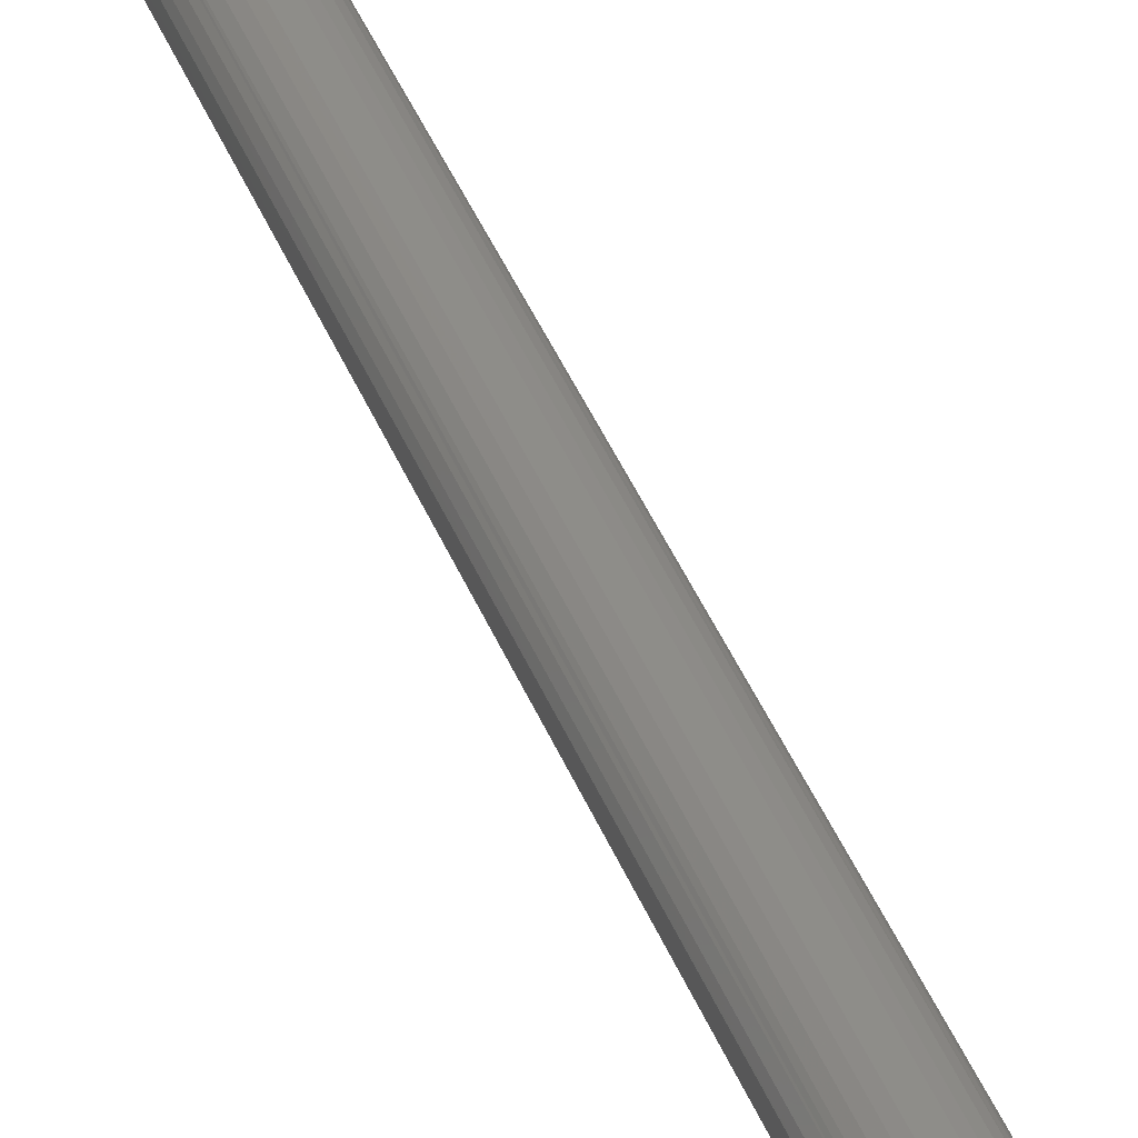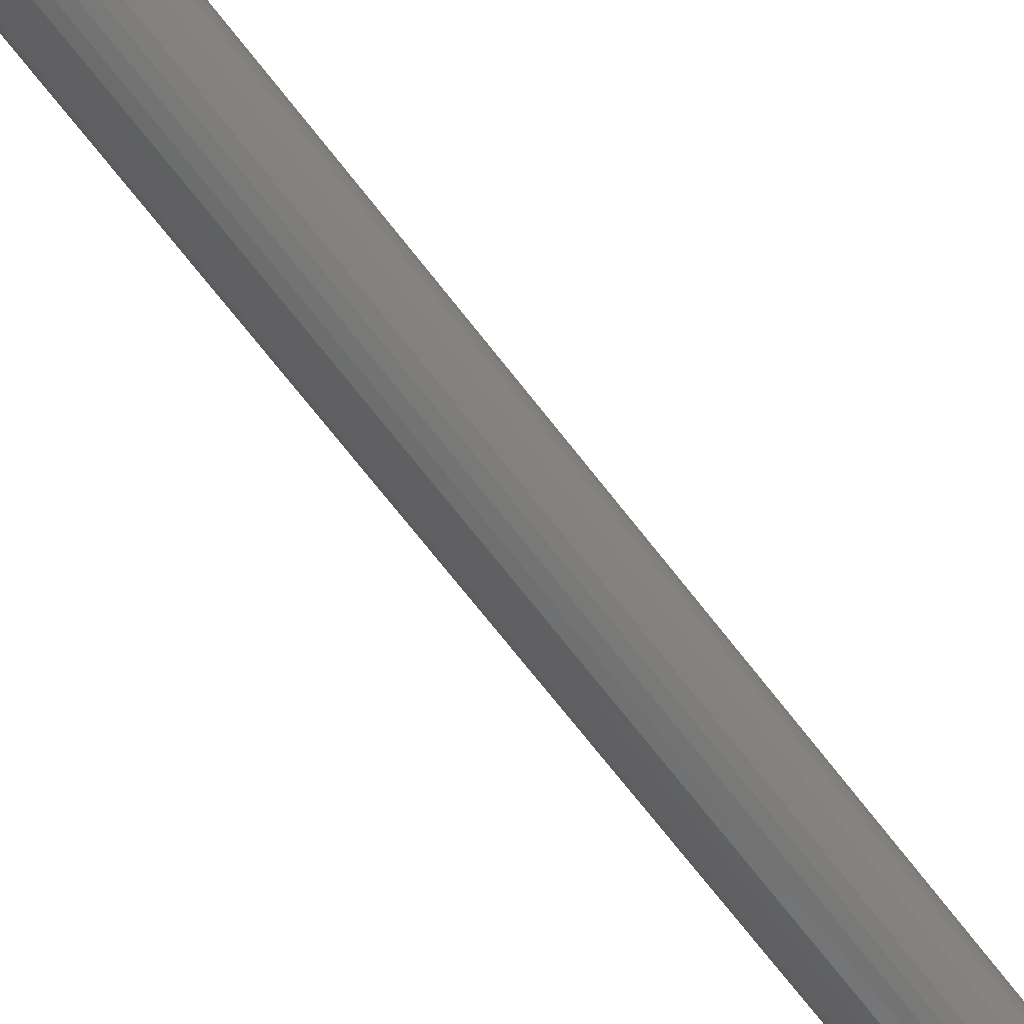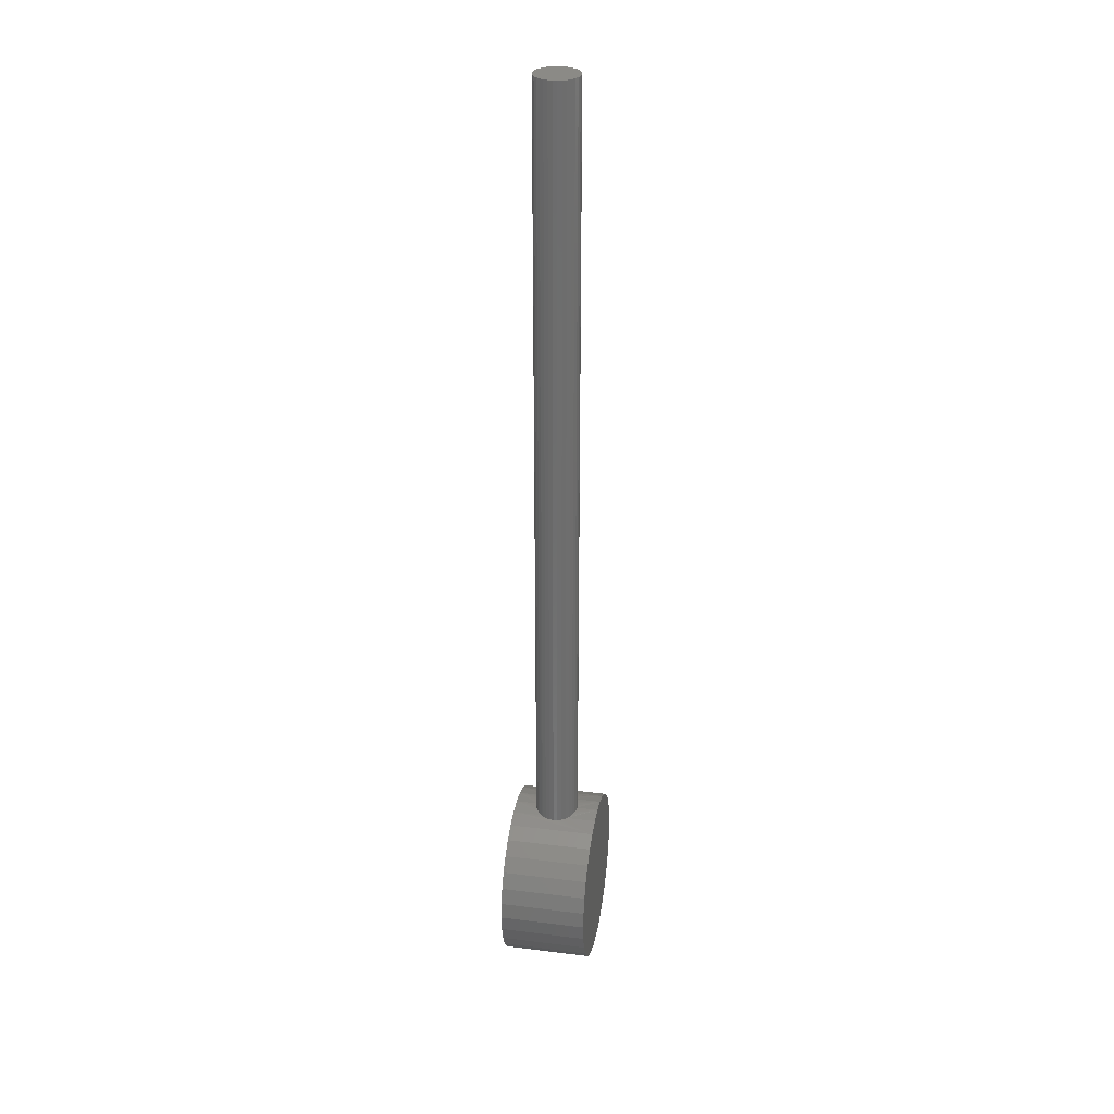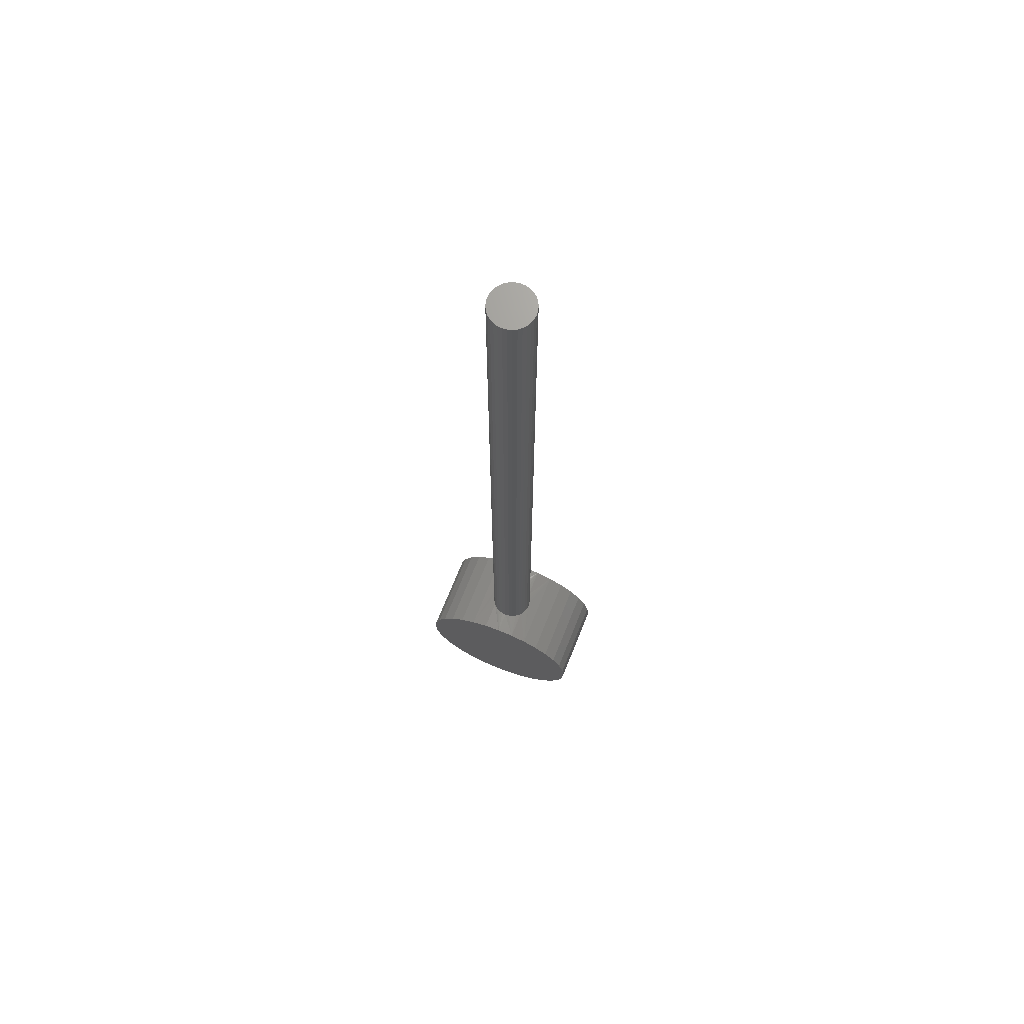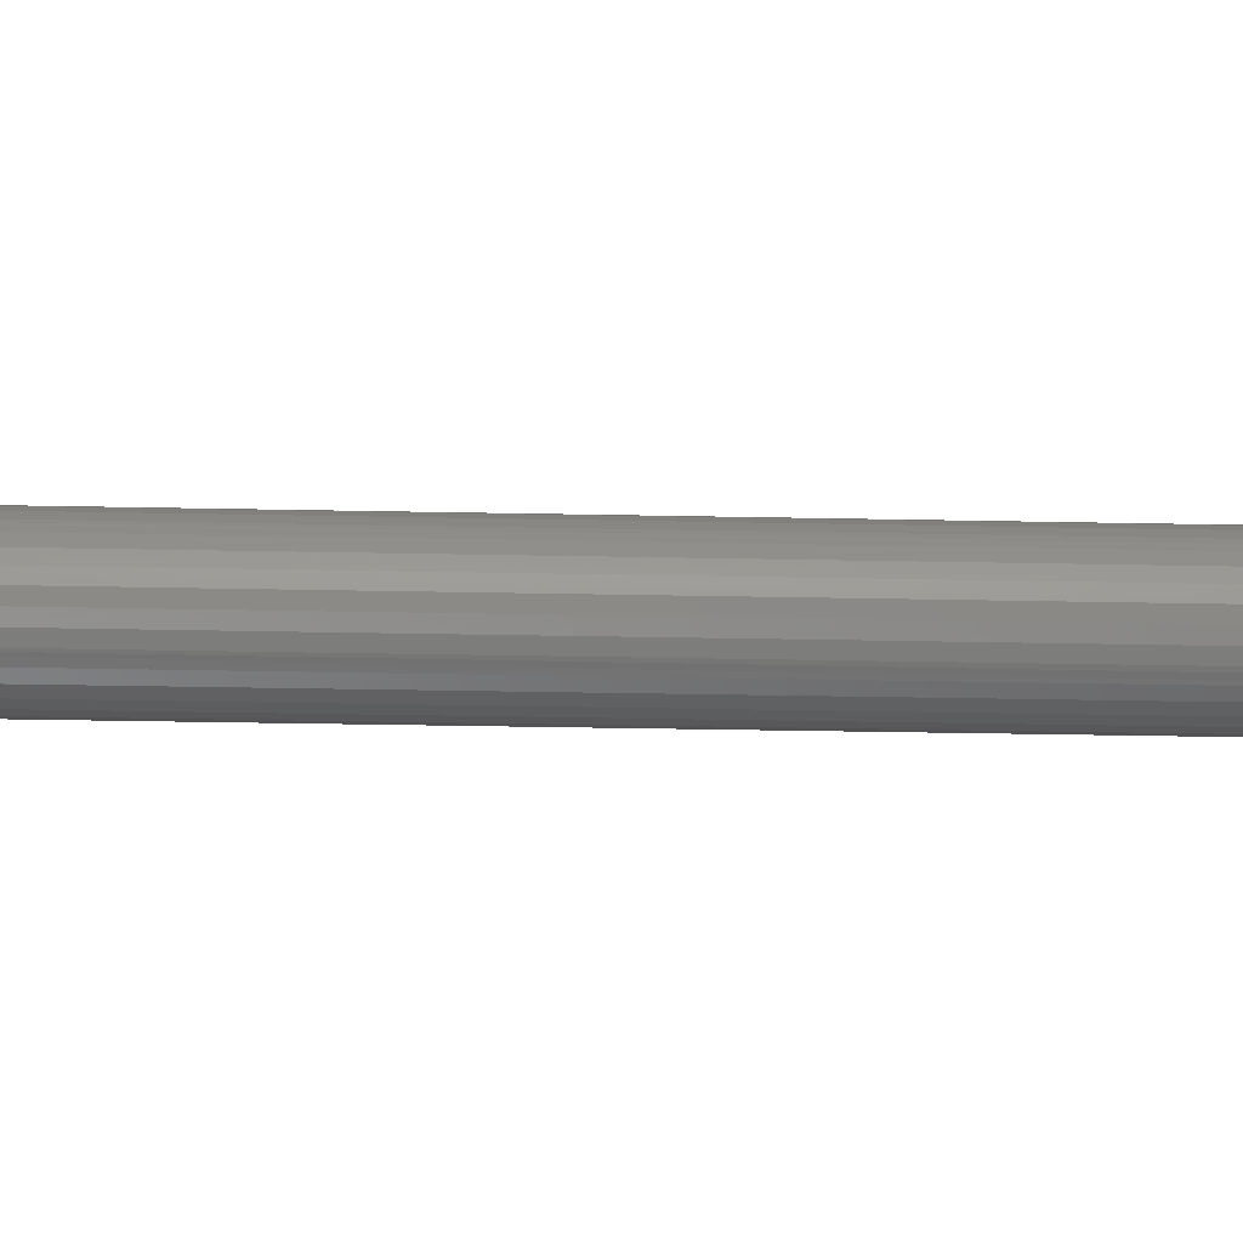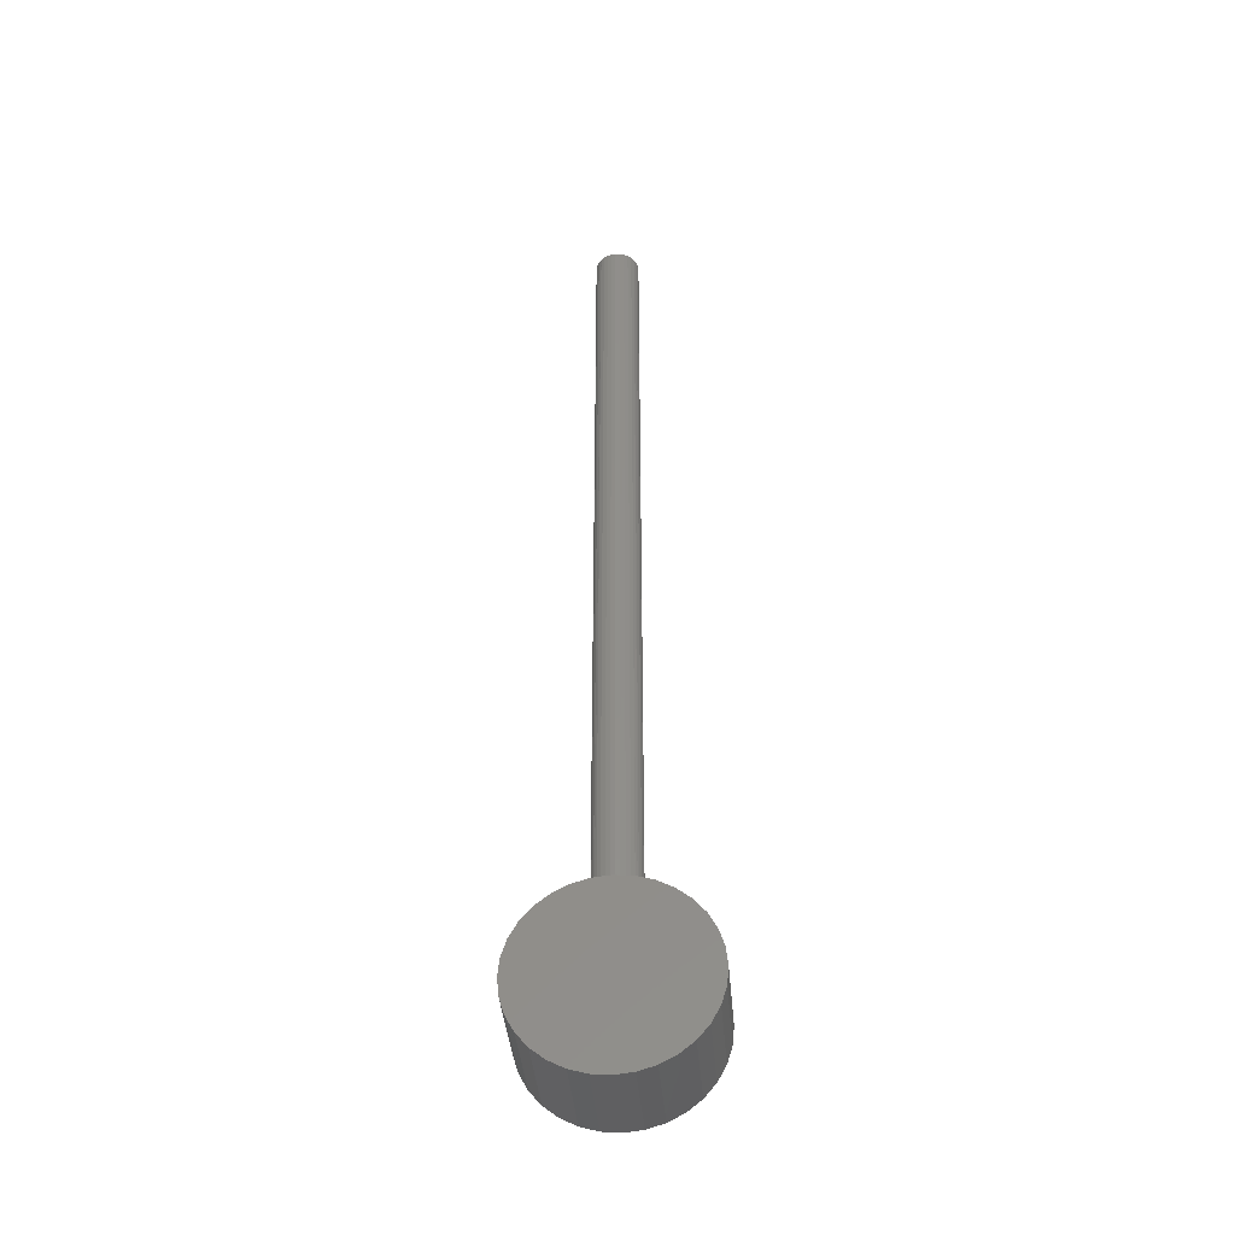
<metadata>
{"format":"stl","ext":"stl","renderer":"f3d","projection":"perspective","resolution":1024,"background":"white","views":[{"elev":40.0,"azim":160.0,"up":"+Y"},{"elev":-61.9,"azim":-144.0,"up":"+Y"},{"elev":30.1,"azim":100.3,"up":"+Z"},{"elev":69.5,"azim":-158.2,"up":"+Z"},{"elev":-14.4,"azim":86.5,"up":"+Y"},{"elev":-41.5,"azim":-175.0,"up":"+Z"}]}
</metadata>
<code>
# stl→obj: 150 verts, 260 faces
v 0.004877 -0.02452 -2.986e-19
v 0 -0.025 0
v -5.511e-17 -0.025 -0.9
v 0.004872 -0.02452 -0.9001
v 0.009567 -0.0231 -5.858e-19
v 0.009474 -0.02313 -0.9004
v 0.01389 -0.02079 -8.504e-19
v 0.01398 -0.02073 -0.901
v 0.01768 -0.01768 -1.082e-18
v 0.01762 -0.01774 -0.9016
v 0.02079 -0.01389 -1.273e-18
v 0.01955 -0.01558 -0.9019
v 0.0208 -0.01387 -0.9022
v 0.0231 -0.009567 -1.414e-18
v 0.02309 -0.009574 -0.9027
v 0.02452 -0.004877 -1.501e-18
v 0.0245 -0.004956 -0.903
v 0.025 -3.35e-18 -1.531e-18
v 0.025 -4.163e-17 -0.9032
v 0.02452 0.004877 -1.501e-18
v 0.0245 0.004956 -0.903
v 0.0231 0.009567 -1.414e-18
v 0.02309 0.009574 -0.9027
v 0.02079 0.01389 -1.273e-18
v 0.0208 0.01387 -0.9022
v 0.01768 0.01768 -1.082e-18
v 0.01955 0.01558 -0.9019
v 0.01762 0.01774 -0.9016
v 0.01389 0.02079 -8.504e-19
v 0.01398 0.02073 -0.901
v 0.009567 0.0231 -5.858e-19
v 0.009474 0.02313 -0.9004
v 0.004877 0.02452 -2.986e-19
v 0.004872 0.02452 -0.9001
v 7.005e-18 0.025 -4.186e-34
v -4.668e-09 0.025 -0.9
v -0.004877 0.02452 2.986e-19
v 0 0.025 0
v -5.511e-17 0.025 -0.9
v -0.004872 0.02452 -0.9001
v -0.009567 0.0231 5.858e-19
v -0.009474 0.02313 -0.9004
v -0.01389 0.02079 8.504e-19
v -0.01398 0.02073 -0.901
v -0.01768 0.01768 1.082e-18
v -0.01762 0.01774 -0.9016
v -0.02079 0.01389 1.273e-18
v -0.01955 0.01558 -0.9019
v -0.0208 0.01387 -0.9022
v -0.0231 0.009567 1.414e-18
v -0.02309 0.009574 -0.9027
v -0.02452 0.004877 1.501e-18
v -0.0245 0.004956 -0.903
v -0.025 3.35e-18 1.531e-18
v -0.025 -5.551e-17 -0.9032
v -0.02452 -0.004877 1.501e-18
v -0.0245 -0.004956 -0.903
v -0.0231 -0.009567 1.414e-18
v -0.02309 -0.009574 -0.9027
v -0.02079 -0.01389 1.273e-18
v -0.0208 -0.01387 -0.9022
v -0.01768 -0.01768 1.082e-18
v -0.01955 -0.01558 -0.9019
v -0.01762 -0.01774 -0.9016
v -0.01389 -0.02079 8.504e-19
v -0.01398 -0.02073 -0.901
v -0.009567 -0.0231 5.858e-19
v -0.009474 -0.02313 -0.9004
v -0.004877 -0.02452 2.986e-19
v -0.004872 -0.02452 -0.9001
v -7.005e-18 -0.025 4.186e-34
v 4.668e-09 -0.025 -0.9
v -0.025 1.531e-18 1.531e-18
v -3.062e-18 -0.025 1.875e-34
v 0.025 -1.531e-18 -1.531e-18
v 3.062e-18 0.025 -1.875e-34
v -6.735e-17 -0.05 -1.1
v -6.735e-17 0.05 -1.1
v 0.01951 0.05 -1.098
v 0.01951 -0.05 -1.098
v 0.03827 0.05 -1.092
v 0.03827 -0.05 -1.092
v 0.05556 0.05 -1.083
v 0.05556 -0.05 -1.083
v 0.07071 0.05 -1.071
v 0.07071 -0.05 -1.071
v 0.08315 0.05 -1.056
v 0.08315 -0.05 -1.056
v 0.09239 0.05 -1.038
v 0.09239 -0.05 -1.038
v 0.09808 0.05 -1.02
v 0.09808 -0.05 -1.02
v 0.1 0.05 -1
v 0.1 -0.05 -1
v 0.09808 0.05 -0.9805
v 0.09808 -0.05 -0.9805
v 0.09239 0.05 -0.9617
v 0.09239 -0.05 -0.9617
v 0.08315 0.05 -0.9444
v 0.08315 -0.05 -0.9444
v 0.07071 0.05 -0.9293
v 0.07071 -0.05 -0.9293
v 0.05556 0.05 -0.9169
v 0.05556 -0.05 -0.9169
v 0.03827 0.05 -0.9076
v 0.03827 -0.05 -0.9076
v 0.01951 0.05 -0.9019
v 0.01951 -0.05 -0.9019
v -2.524e-17 -0.05 -0.9
v -4.668e-09 -0.025 -0.9
v -2.619e-17 0.05 -0.9
v -0.01951 0.05 -1.098
v -0.03827 0.05 -1.092
v -0.05556 0.05 -1.083
v -0.07071 0.05 -1.071
v -0.08315 0.05 -1.056
v -0.09239 0.05 -1.038
v -0.09808 0.05 -1.02
v -0.1 0.05 -1
v -0.09808 0.05 -0.9805
v -0.09239 0.05 -0.9617
v -0.08315 0.05 -0.9444
v -0.07071 0.05 -0.9293
v -0.05556 0.05 -0.9169
v -0.03827 0.05 -0.9076
v -0.01951 0.05 -0.9019
v -9.388e-17 0.05 -0.9
v -5.551e-17 0.05 -1.1
v -0.01951 -0.05 -0.9019
v -5.511e-17 -0.05 -0.9
v 4.668e-09 0.025 -0.9
v -5.511e-17 0.05 -0.9
v -0.03827 -0.05 -0.9076
v -0.05556 -0.05 -0.9169
v -0.07071 -0.05 -0.9293
v -0.08315 -0.05 -0.9444
v -0.09239 -0.05 -0.9617
v -0.09808 -0.05 -0.9805
v -0.1 -0.05 -1
v -0.09808 -0.05 -1.02
v -0.09239 -0.05 -1.038
v -0.08315 -0.05 -1.056
v -0.07071 -0.05 -1.071
v -0.05556 -0.05 -1.083
v -0.03827 -0.05 -1.092
v -0.01951 -0.05 -1.098
v -9.517e-17 0.05 -1.1
v -1.006e-16 -0.05 -1.1
v -7.96e-17 -0.05 -1.1
v -4.286e-17 -0.05 -0.9
f 1 2 3
f 1 3 4
f 5 1 4
f 5 4 6
f 7 5 6
f 7 6 8
f 9 7 8
f 9 8 10
f 11 9 10
f 11 10 12
f 11 12 13
f 14 11 13
f 14 13 15
f 16 14 15
f 16 15 17
f 18 16 17
f 18 17 19
f 20 18 19
f 20 19 21
f 22 20 21
f 22 21 23
f 24 22 23
f 24 23 25
f 26 24 25
f 26 25 27
f 26 27 28
f 29 26 28
f 29 28 30
f 31 29 30
f 31 30 32
f 33 31 32
f 33 32 34
f 35 33 34
f 35 34 36
f 37 38 39
f 37 39 40
f 41 37 40
f 41 40 42
f 43 41 42
f 43 42 44
f 45 43 44
f 45 44 46
f 47 45 46
f 47 46 48
f 47 48 49
f 50 47 49
f 50 49 51
f 52 50 51
f 52 51 53
f 54 52 53
f 54 53 55
f 56 54 55
f 56 55 57
f 58 56 57
f 58 57 59
f 60 58 59
f 60 59 61
f 62 60 61
f 62 61 63
f 62 63 64
f 65 62 64
f 65 64 66
f 67 65 66
f 67 66 68
f 69 67 68
f 69 68 70
f 71 69 70
f 71 70 72
f 37 41 43
f 37 43 45
f 37 45 47
f 37 47 50
f 37 50 52
f 37 52 73
f 37 73 56
f 37 56 58
f 37 58 60
f 37 60 62
f 37 62 65
f 37 65 67
f 37 67 69
f 37 69 74
f 37 74 1
f 37 1 5
f 37 5 7
f 37 7 9
f 37 9 11
f 37 11 14
f 37 14 16
f 37 16 75
f 37 75 20
f 37 20 22
f 37 22 24
f 37 24 26
f 37 26 29
f 37 29 31
f 37 31 33
f 37 33 76
f 77 78 79
f 77 79 80
f 80 79 81
f 80 81 82
f 82 81 83
f 82 83 84
f 84 83 85
f 84 85 86
f 86 85 87
f 86 87 88
f 88 87 89
f 88 89 90
f 90 89 91
f 90 91 92
f 92 91 93
f 92 93 94
f 94 93 95
f 94 95 96
f 96 95 97
f 96 97 98
f 98 97 99
f 98 99 100
f 100 99 101
f 100 101 102
f 102 101 103
f 102 103 104
f 104 103 105
f 104 105 106
f 105 107 27
f 105 27 25
f 105 25 23
f 105 23 21
f 105 21 19
f 105 19 17
f 105 17 108
f 105 108 106
f 108 17 15
f 108 15 13
f 108 13 12
f 109 108 12
f 109 12 10
f 109 10 8
f 109 8 6
f 109 6 4
f 109 4 110
f 111 39 34
f 111 34 32
f 111 32 30
f 111 30 28
f 111 28 27
f 111 27 107
f 112 113 114
f 112 114 115
f 112 115 116
f 112 116 117
f 112 117 118
f 112 118 119
f 112 119 120
f 112 120 121
f 112 121 122
f 112 122 123
f 112 123 124
f 112 124 125
f 112 125 126
f 112 126 127
f 112 127 107
f 112 107 105
f 112 105 103
f 112 103 101
f 112 101 99
f 112 99 97
f 112 97 95
f 112 95 93
f 112 93 91
f 112 91 89
f 112 89 87
f 112 87 85
f 112 85 83
f 112 83 81
f 112 81 79
f 112 79 128
f 129 130 3
f 129 3 70
f 129 70 68
f 129 68 66
f 129 66 64
f 129 64 63
f 126 48 46
f 126 46 44
f 126 44 42
f 126 42 40
f 126 40 131
f 126 131 132
f 125 133 57
f 125 57 55
f 125 55 53
f 125 53 51
f 125 51 49
f 125 49 48
f 125 48 126
f 133 129 63
f 133 63 61
f 133 61 59
f 133 59 57
f 133 125 124
f 133 124 134
f 134 124 123
f 134 123 135
f 135 123 122
f 135 122 136
f 136 122 121
f 136 121 137
f 137 121 120
f 137 120 138
f 138 120 119
f 138 119 139
f 139 119 118
f 139 118 140
f 140 118 117
f 140 117 141
f 141 117 116
f 141 116 142
f 142 116 115
f 142 115 143
f 143 115 114
f 143 114 144
f 144 114 113
f 144 113 145
f 145 113 112
f 145 112 146
f 146 112 147
f 146 147 148
f 129 133 134
f 129 134 135
f 129 135 136
f 129 136 137
f 129 137 138
f 129 138 139
f 129 139 140
f 129 140 141
f 129 141 142
f 129 142 143
f 129 143 144
f 129 144 145
f 129 145 146
f 129 146 149
f 129 149 80
f 129 80 82
f 129 82 84
f 129 84 86
f 129 86 88
f 129 88 90
f 129 90 92
f 129 92 94
f 129 94 96
f 129 96 98
f 129 98 100
f 129 100 102
f 129 102 104
f 129 104 106
f 129 106 108
f 129 108 150

</code>
